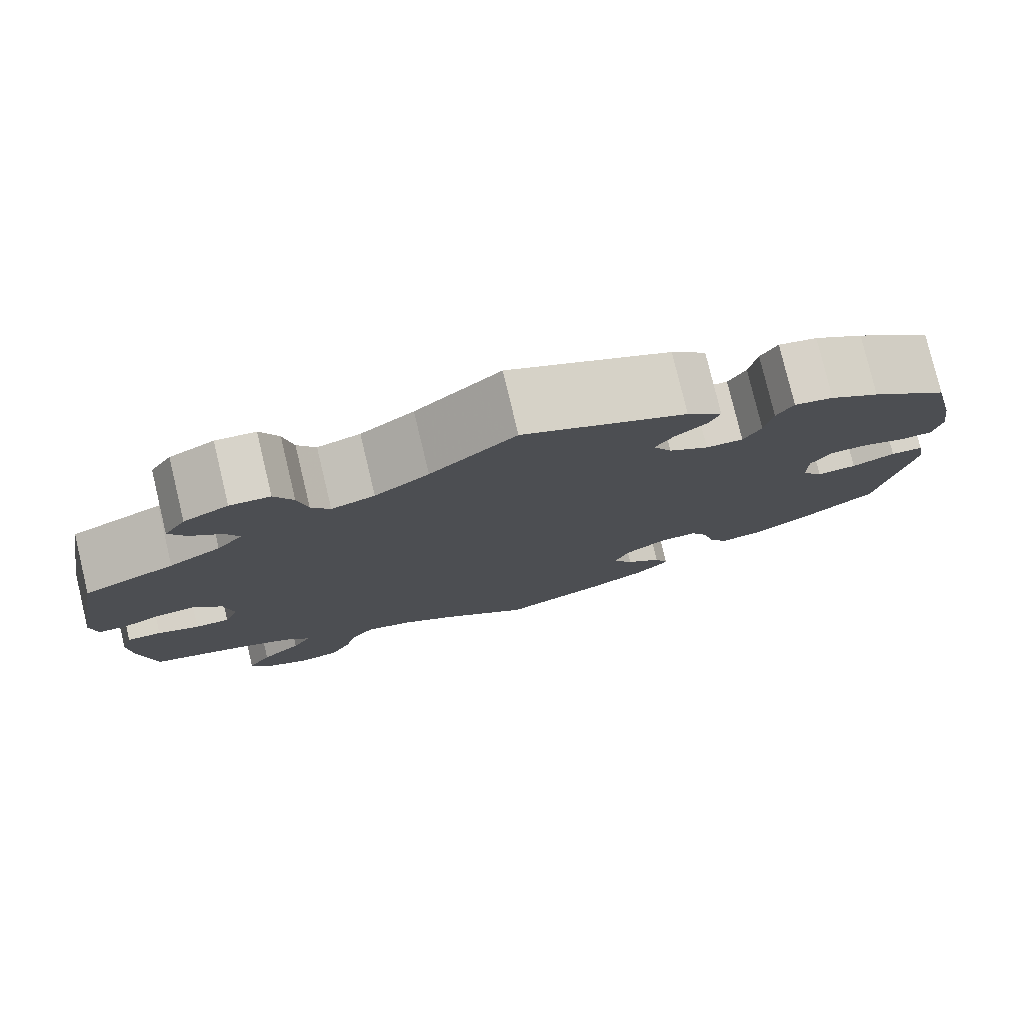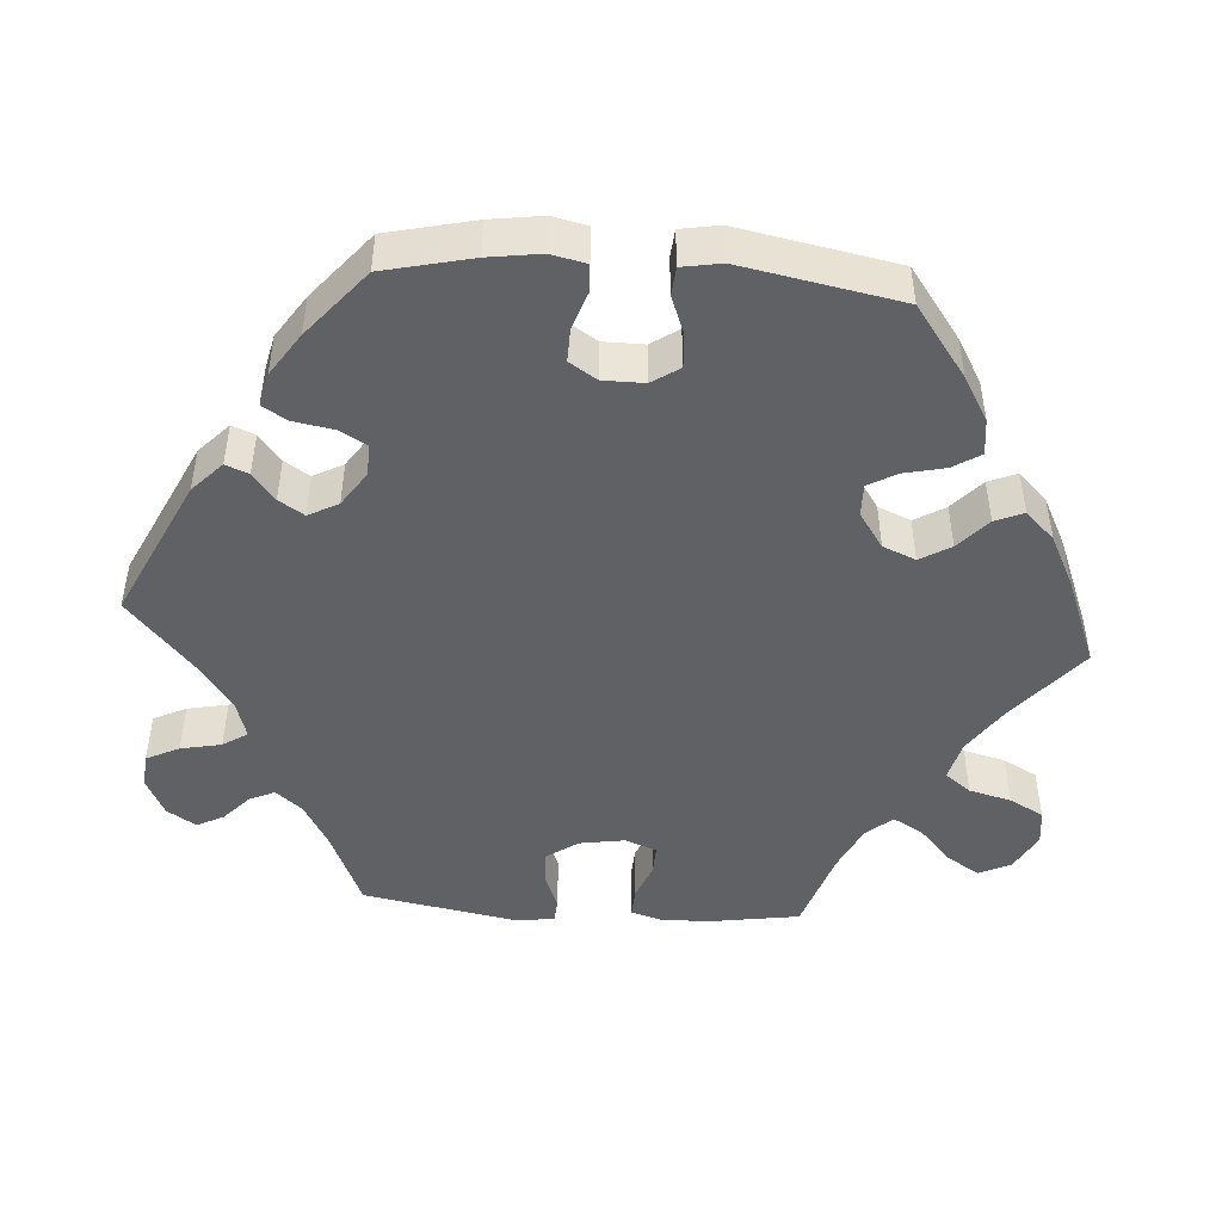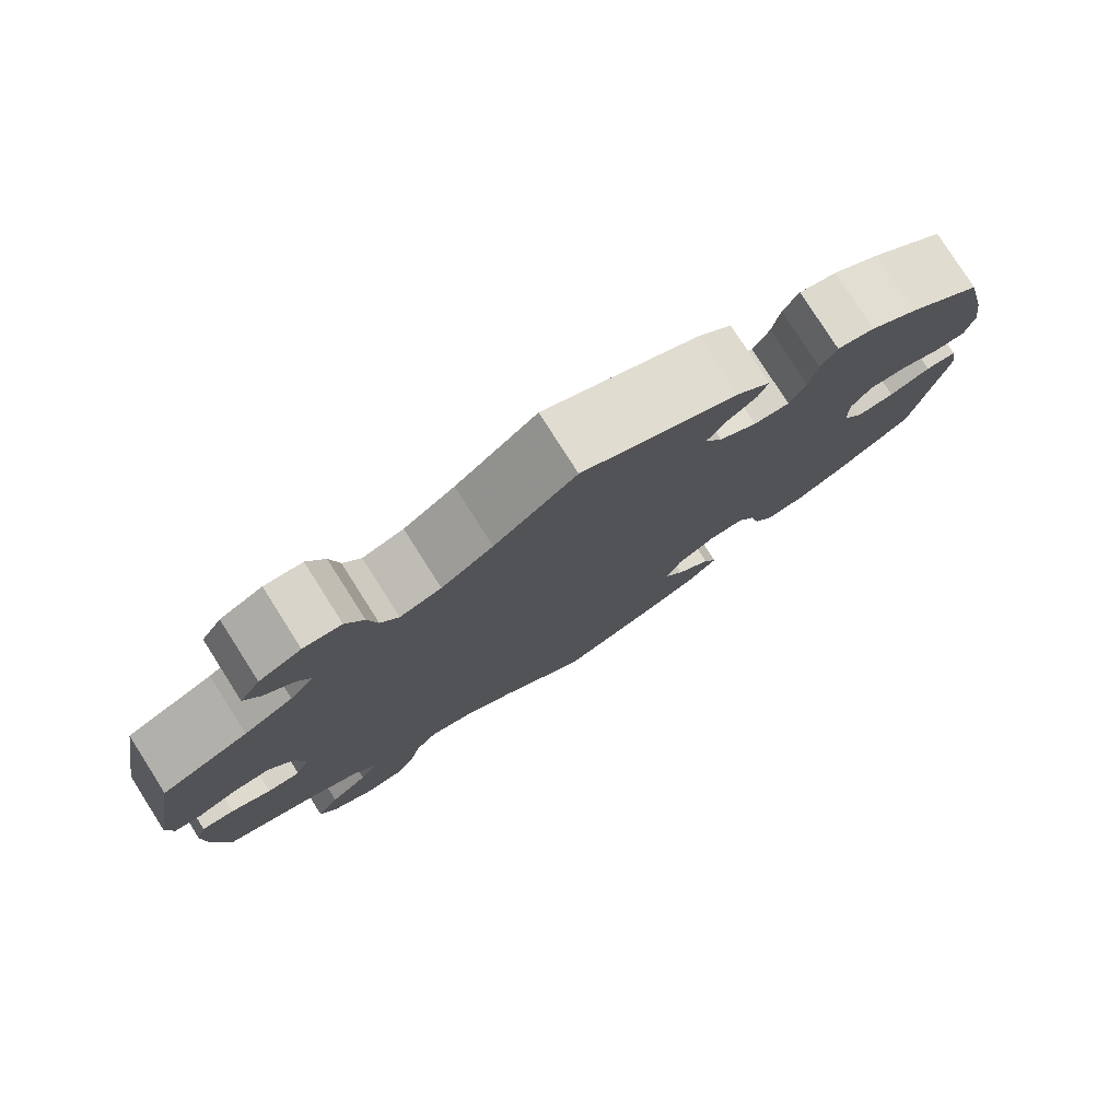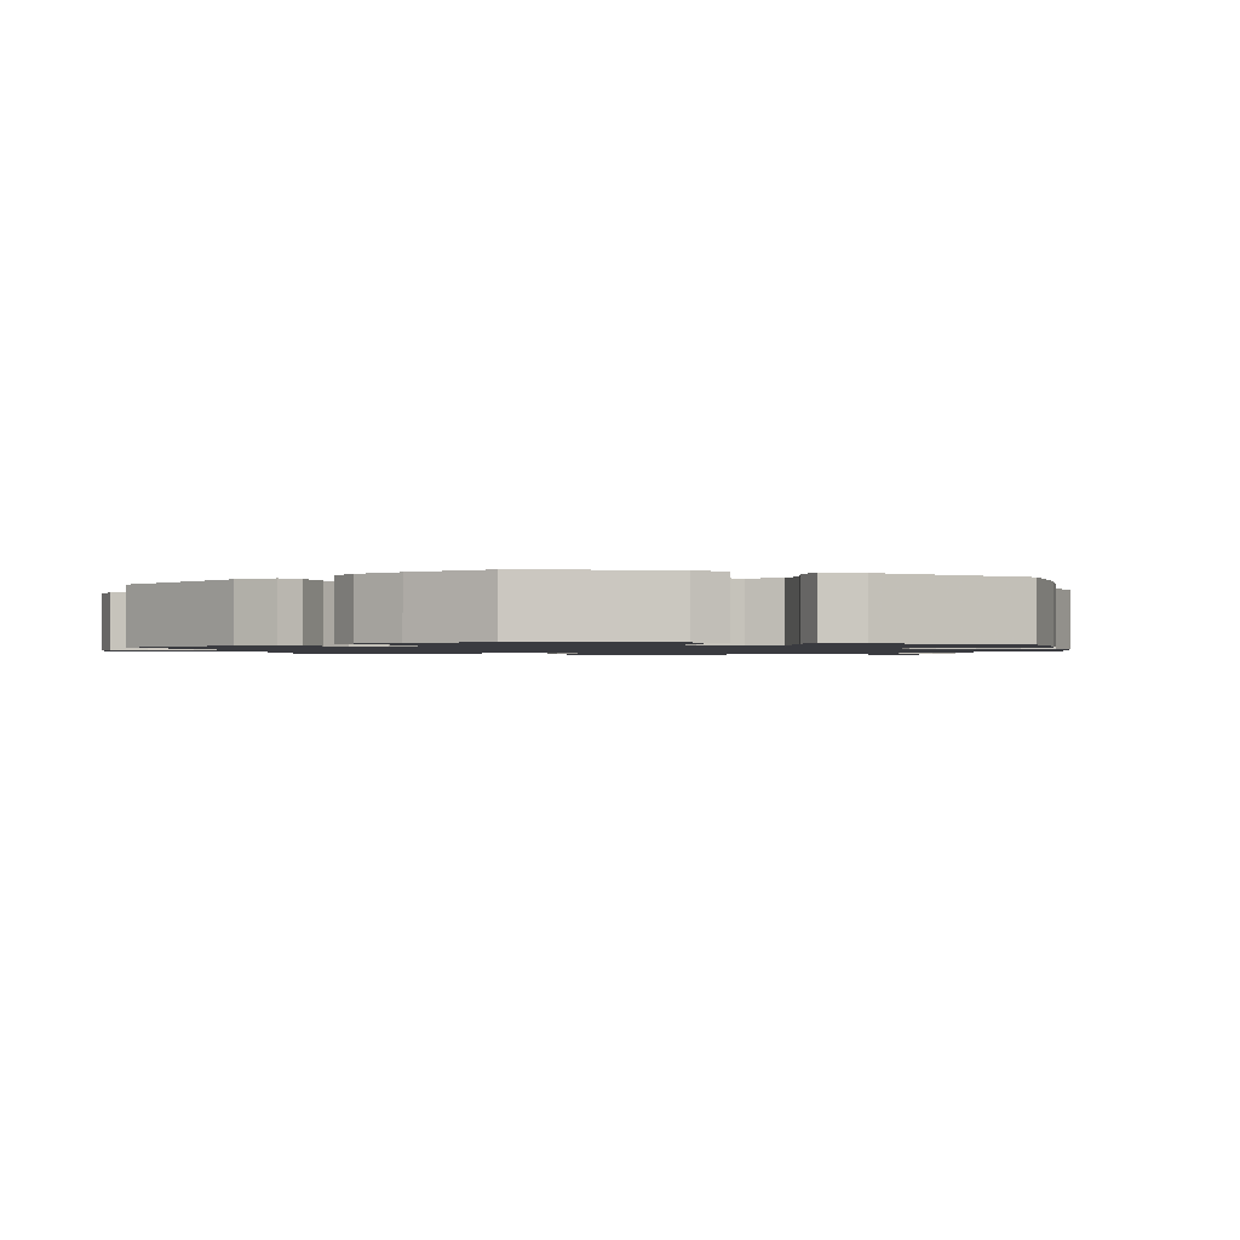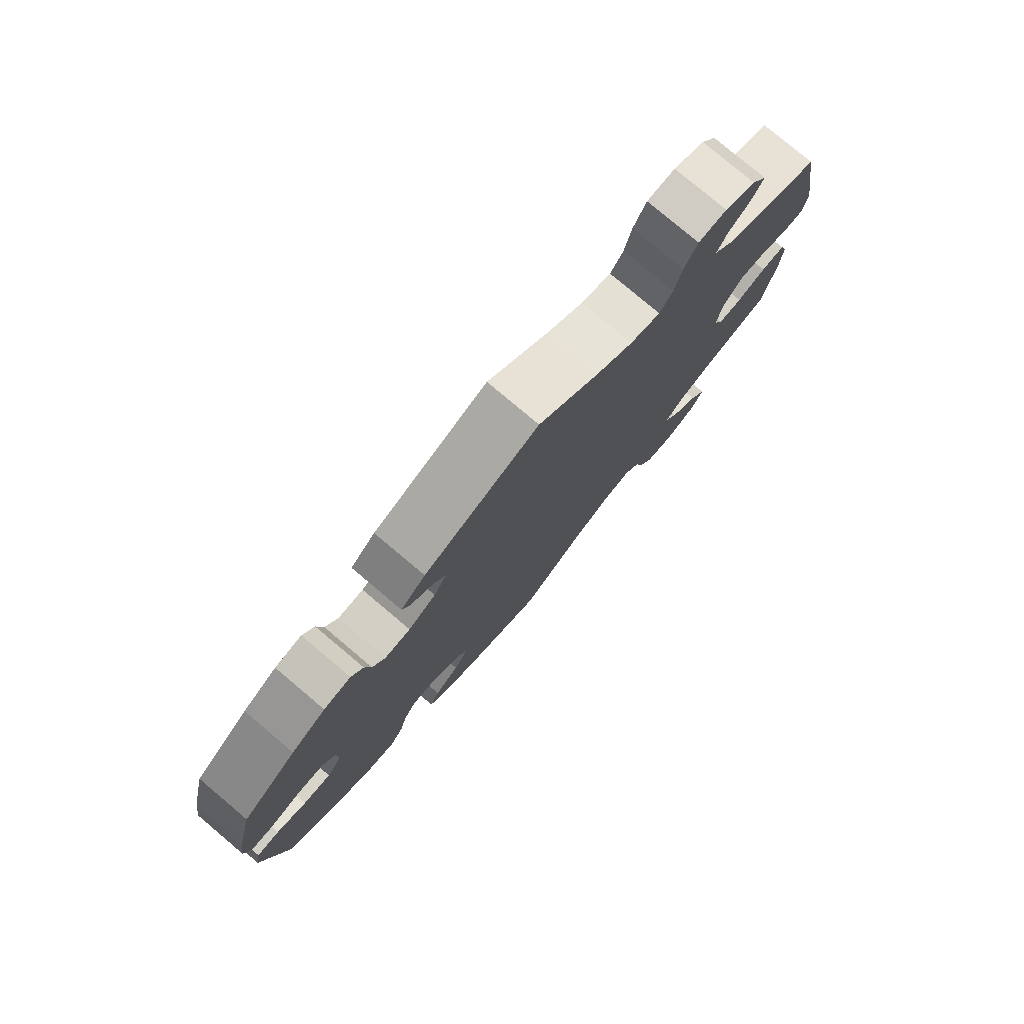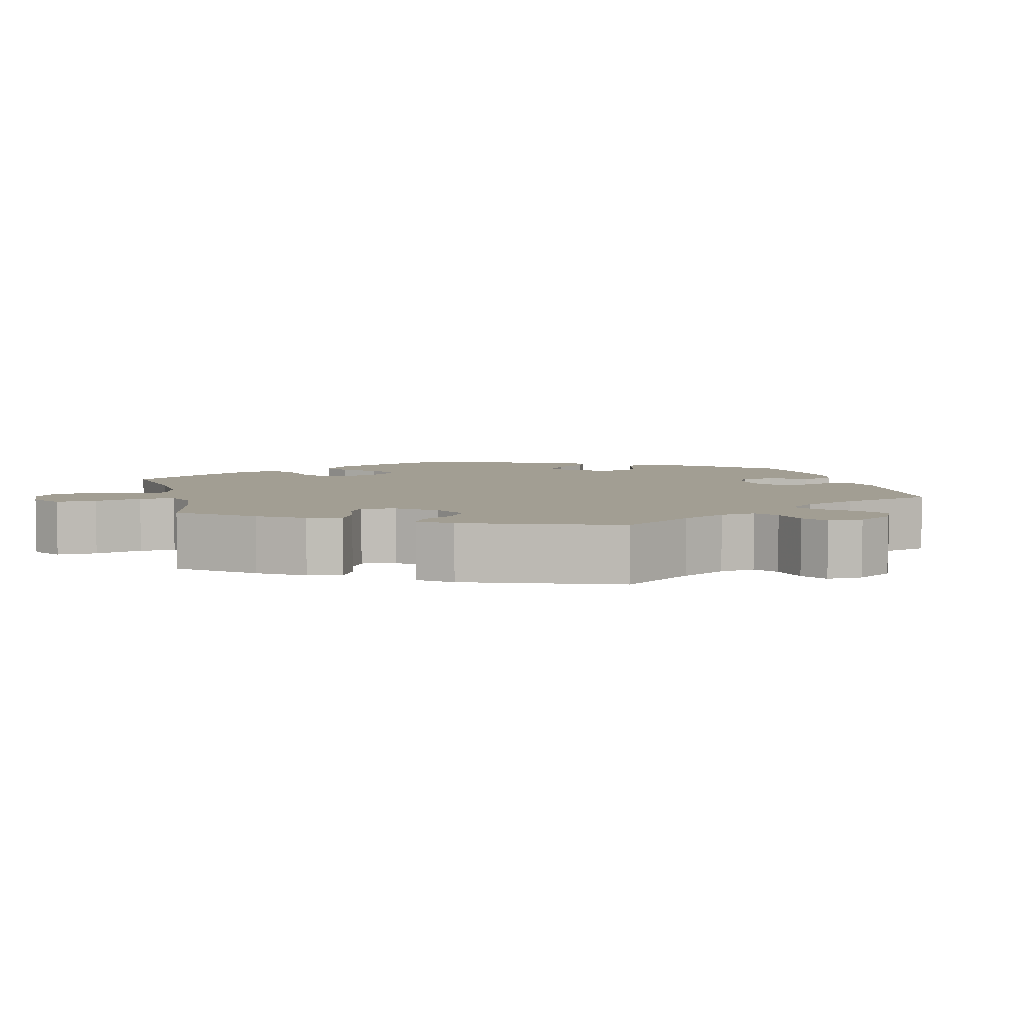
<metadata>
{"format":"obj","ext":"obj","renderer":"f3d","projection":"perspective","resolution":1024,"background":"white","views":[{"elev":78.8,"azim":-13.5,"up":"+Z"},{"elev":-47.1,"azim":85.7,"up":"+Y"},{"elev":79.0,"azim":-32.5,"up":"+Z"},{"elev":-1.4,"azim":71.5,"up":"+Y"},{"elev":79.0,"azim":130.1,"up":"+Z"},{"elev":5.1,"azim":-73.8,"up":"+Y"}]}
</metadata>
<code>
v 0.409 0.07 -0.356
v 0.351 0.07 -0.39
v 0.304 0.07 -0.396
v 0.281 0.07 -0.36
v 0.269 0.07 -0.307
v 0.248 0.07 -0.269
v 0.205 0.07 -0.27
v 0.159 0.07 -0.302
v 0.141 0.07 -0.345
v 0.165 0.07 -0.385
v 0.206 0.07 -0.422
v 0.222 0.07 -0.459
v 0.185 0.07 -0.497
v 0.118 0.07 -0.531
v 0.001 0.07 -0.578
v -0.1 0.07 -0.494
v -0.163 0.07 -0.452
v -0.215 0.07 -0.439
v -0.241 0.07 -0.473
v -0.255 0.07 -0.528
v -0.279 0.07 -0.573
v -0.326 0.07 -0.579
v -0.376 0.07 -0.552
v -0.396 0.07 -0.51
v -0.369 0.07 -0.467
v -0.323 0.07 -0.425
v -0.301 0.07 -0.386
v -0.33 0.07 -0.352
v -0.39 0.07 -0.324
v -0.5 0.07 -0.289
v -0.518 0.07 -0.175
v -0.521 0.07 -0.108
v -0.508 0.07 -0.066
v -0.469 0.07 -0.068
v -0.422 0.07 -0.087
v -0.383 0.07 -0.088
v -0.367 0.07 -0.047
v -0.377 0.07 0.013
v -0.406 0.07 0.054
v -0.451 0.07 0.052
v -0.497 0.07 0.033
v -0.529 0.07 0.035
v -0.536 0.07 0.085
v -0.5 0.07 0.289
v -0.397 0.07 0.334
v -0.339 0.07 0.367
v -0.31 0.07 0.402
v -0.325 0.07 0.435
v -0.361 0.07 0.468
v -0.379 0.07 0.503
v -0.355 0.07 0.541
v -0.305 0.07 0.566
v -0.26 0.07 0.562
v -0.239 0.07 0.519
v -0.228 0.07 0.466
v -0.207 0.07 0.434
v -0.158 0.07 0.449
v -0.097 0.07 0.493
v 0 0.07 0.578
v 0.185 0.07 0.49
v 0.225 0.07 0.452
v 0.213 0.07 0.422
v 0.177 0.07 0.393
v 0.156 0.07 0.36
v 0.177 0.07 0.321
v 0.222 0.07 0.291
v 0.264 0.07 0.289
v 0.284 0.07 0.325
v 0.293 0.07 0.377
v 0.312 0.07 0.41
v 0.356 0.07 0.4
v 0.412 0.07 0.363
v 0.5 0.07 0.29
v 0.527 0.07 0.175
v 0.537 0.07 0.107
v 0.527 0.07 0.061
v 0.492 0.07 0.059
v 0.442 0.07 0.076
v 0.398 0.07 0.077
v 0.375 0.07 0.041
v 0.375 0.07 -0.013
v 0.399 0.07 -0.049
v 0.444 0.07 -0.046
v 0.493 0.07 -0.027
v 0.53 0.07 -0.03
v 0.539 0.07 -0.081
v 0.501 0.07 -0.288
v 0.409 0 -0.356
v 0.351 0 -0.39
v 0.304 0 -0.396
v 0.281 0 -0.36
v 0.269 0 -0.307
v 0.248 0 -0.269
v 0.205 0 -0.27
v 0.159 0 -0.302
v 0.141 0 -0.345
v 0.165 0 -0.385
v 0.206 0 -0.422
v 0.222 0 -0.459
v 0.185 0 -0.497
v 0.118 0 -0.531
v 0.001 0 -0.578
v -0.1 0 -0.494
v -0.163 0 -0.452
v -0.215 0 -0.439
v -0.241 0 -0.473
v -0.255 0 -0.528
v -0.279 0 -0.573
v -0.326 0 -0.579
v -0.376 0 -0.552
v -0.396 0 -0.51
v -0.369 0 -0.467
v -0.323 0 -0.425
v -0.301 0 -0.386
v -0.33 0 -0.352
v -0.39 0 -0.324
v -0.5 0 -0.289
v -0.518 0 -0.175
v -0.521 0 -0.108
v -0.508 0 -0.066
v -0.469 0 -0.068
v -0.422 0 -0.087
v -0.383 0 -0.088
v -0.367 0 -0.047
v -0.377 0 0.013
v -0.406 0 0.054
v -0.451 0 0.052
v -0.497 0 0.033
v -0.529 0 0.035
v -0.536 0 0.085
v -0.5 0 0.289
v -0.397 0 0.334
v -0.339 0 0.367
v -0.31 0 0.402
v -0.325 0 0.435
v -0.361 0 0.468
v -0.379 0 0.503
v -0.355 0 0.541
v -0.305 0 0.566
v -0.26 0 0.562
v -0.239 0 0.519
v -0.228 0 0.466
v -0.207 0 0.434
v -0.158 0 0.449
v -0.097 0 0.493
v 0 0 0.578
v 0.185 0 0.49
v 0.225 0 0.452
v 0.213 0 0.422
v 0.177 0 0.393
v 0.156 0 0.36
v 0.177 0 0.321
v 0.222 0 0.291
v 0.264 0 0.289
v 0.284 0 0.325
v 0.293 0 0.377
v 0.312 0 0.41
v 0.356 0 0.4
v 0.412 0 0.363
v 0.5 0 0.29
v 0.527 0 0.175
v 0.537 0 0.107
v 0.527 0 0.061
v 0.492 0 0.059
v 0.442 0 0.076
v 0.398 0 0.077
v 0.375 0 0.041
v 0.375 0 -0.013
v 0.399 0 -0.049
v 0.444 0 -0.046
v 0.493 0 -0.027
v 0.53 0 -0.03
v 0.539 0 -0.081
v 0.501 0 -0.288
f 83 84 85 86
f 82 83 86 87
f 81 82 87 1
f 75 76 77 78
f 75 78 79
f 74 75 79
f 73 74 79
f 72 73 79 80
f 68 69 70 71
f 67 68 71 72
f 60 61 62 63
f 58 59 60 63
f 57 58 63 64
f 56 57 64 65
f 52 53 54 55
f 52 55 56
f 51 52 56
f 48 49 50 51
f 47 48 51 56
f 46 47 56 65
f 42 43 44 45
f 40 41 42 45
f 39 40 45 46
f 38 39 46 65
f 32 33 34 35
f 32 35 36
f 29 30 31 32
f 28 29 32 36
f 27 28 36 37
f 23 24 25 26
f 23 26 27
f 22 23 27
f 19 20 21 22
f 18 19 22 27
f 17 18 27 37
f 13 14 15 16
f 10 11 12 13
f 9 10 13 16
f 8 9 16 17
f 2 3 4 5
f 81 1 2 5
f 80 81 5 6
f 67 72 80 6
f 37 38 65 66
f 7 8 17 37
f 37 66 67
f 6 7 37 67
f 173 172 171 170
f 174 173 170 169
f 88 174 169 168
f 165 164 163 162
f 166 165 162
f 166 162 161
f 166 161 160
f 167 166 160 159
f 158 157 156 155
f 159 158 155 154
f 150 149 148 147
f 150 147 146 145
f 151 150 145 144
f 152 151 144 143
f 142 141 140 139
f 143 142 139
f 143 139 138
f 138 137 136 135
f 143 138 135 134
f 152 143 134 133
f 132 131 130 129
f 132 129 128 127
f 133 132 127 126
f 152 133 126 125
f 122 121 120 119
f 123 122 119
f 119 118 117 116
f 123 119 116 115
f 124 123 115 114
f 113 112 111 110
f 114 113 110
f 114 110 109
f 109 108 107 106
f 114 109 106 105
f 124 114 105 104
f 103 102 101 100
f 100 99 98 97
f 103 100 97 96
f 104 103 96 95
f 92 91 90 89
f 92 89 88 168
f 93 92 168 167
f 93 167 159 154
f 153 152 125 124
f 124 104 95 94
f 154 153 124
f 154 124 94 93
f 1 88 89 2
f 2 89 90 3
f 3 90 91 4
f 4 91 92 5
f 5 92 93 6
f 6 93 94 7
f 7 94 95 8
f 8 95 96 9
f 9 96 97 10
f 10 97 98 11
f 11 98 99 12
f 12 99 100 13
f 13 100 101 14
f 14 101 102 15
f 15 102 103 16
f 16 103 104 17
f 17 104 105 18
f 18 105 106 19
f 19 106 107 20
f 20 107 108 21
f 21 108 109 22
f 22 109 110 23
f 23 110 111 24
f 24 111 112 25
f 25 112 113 26
f 26 113 114 27
f 27 114 115 28
f 28 115 116 29
f 29 116 117 30
f 30 117 118 31
f 31 118 119 32
f 32 119 120 33
f 33 120 121 34
f 34 121 122 35
f 35 122 123 36
f 36 123 124 37
f 37 124 125 38
f 38 125 126 39
f 39 126 127 40
f 40 127 128 41
f 41 128 129 42
f 42 129 130 43
f 43 130 131 44
f 44 131 132 45
f 45 132 133 46
f 46 133 134 47
f 47 134 135 48
f 48 135 136 49
f 49 136 137 50
f 50 137 138 51
f 51 138 139 52
f 52 139 140 53
f 53 140 141 54
f 54 141 142 55
f 55 142 143 56
f 56 143 144 57
f 57 144 145 58
f 58 145 146 59
f 59 146 147 60
f 60 147 148 61
f 61 148 149 62
f 62 149 150 63
f 63 150 151 64
f 64 151 152 65
f 65 152 153 66
f 66 153 154 67
f 67 154 155 68
f 68 155 156 69
f 69 156 157 70
f 70 157 158 71
f 71 158 159 72
f 72 159 160 73
f 73 160 161 74
f 74 161 162 75
f 75 162 163 76
f 76 163 164 77
f 77 164 165 78
f 78 165 166 79
f 79 166 167 80
f 80 167 168 81
f 81 168 169 82
f 82 169 170 83
f 83 170 171 84
f 84 171 172 85
f 85 172 173 86
f 86 173 174 87
f 87 174 88 1

</code>
